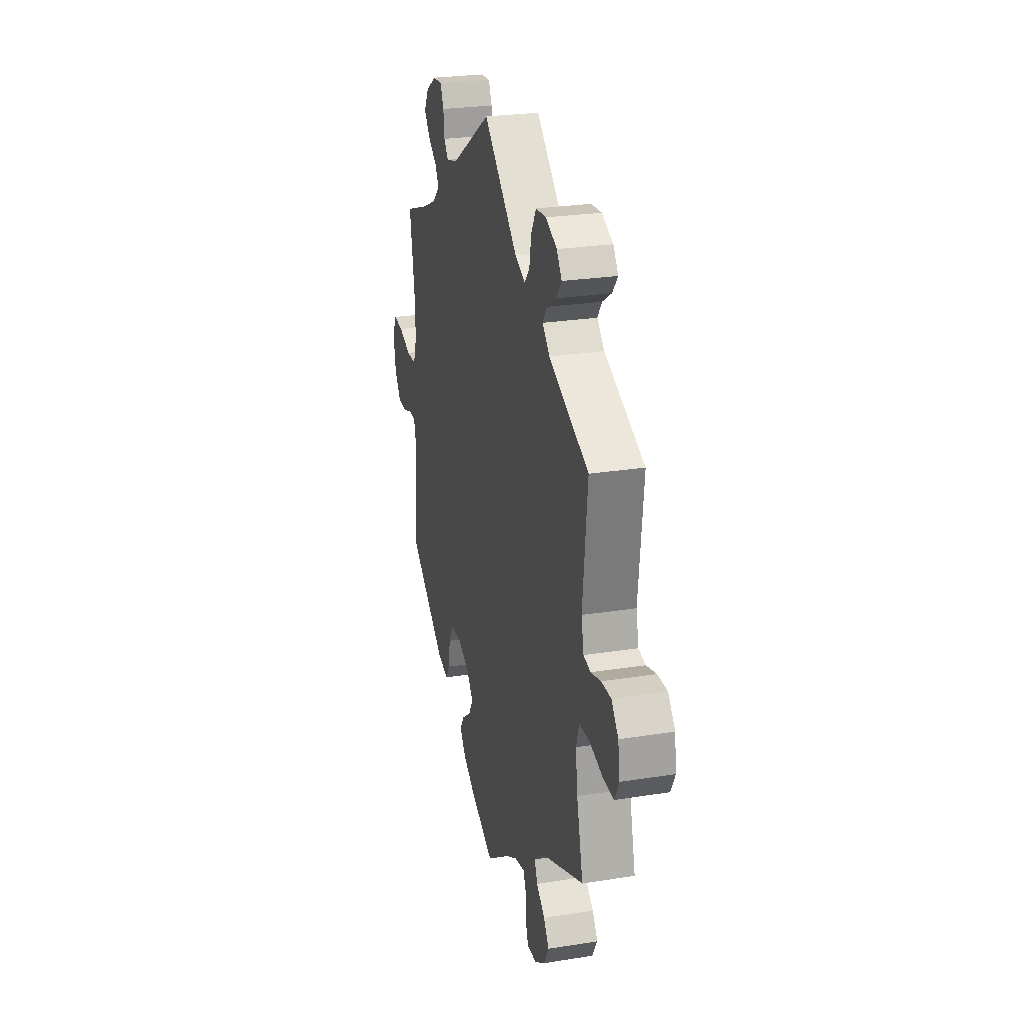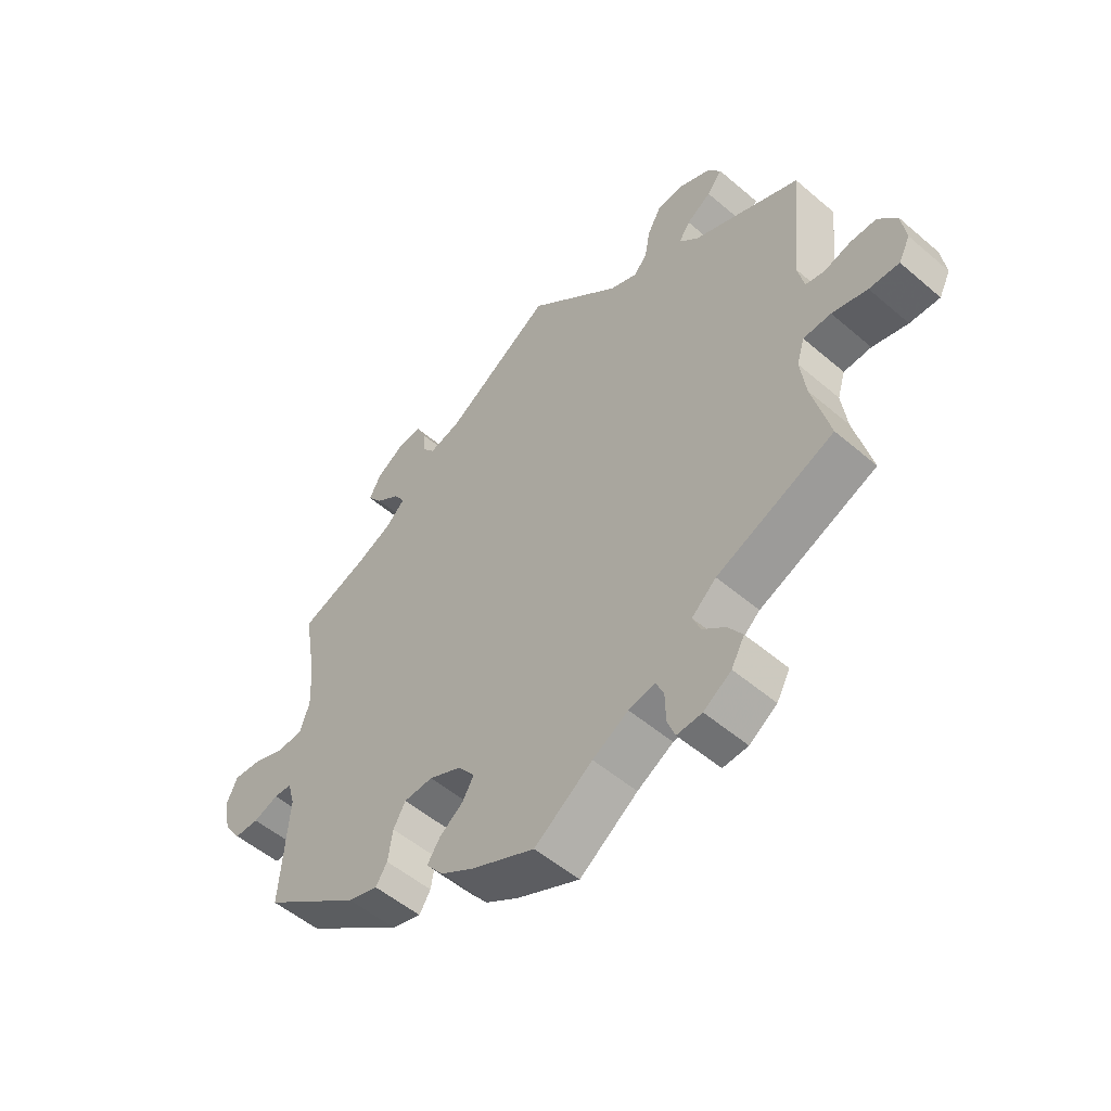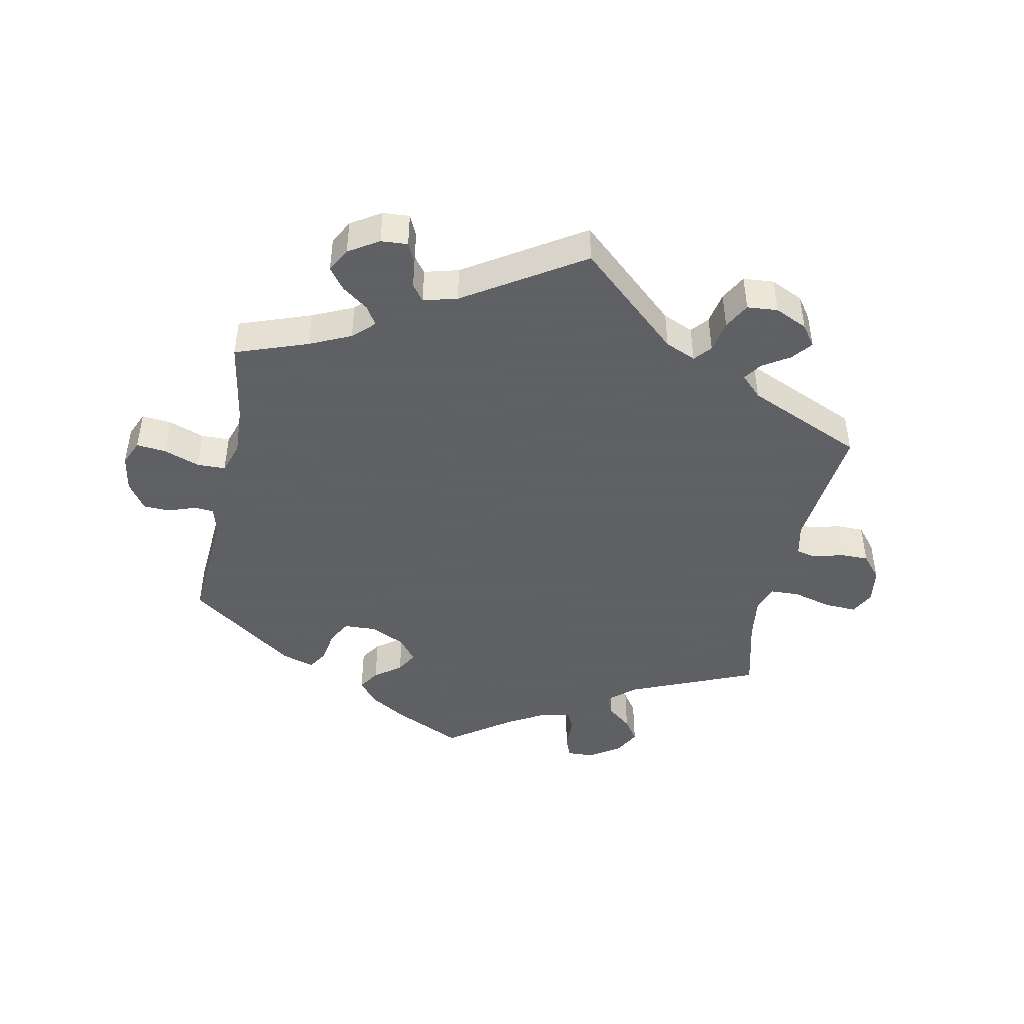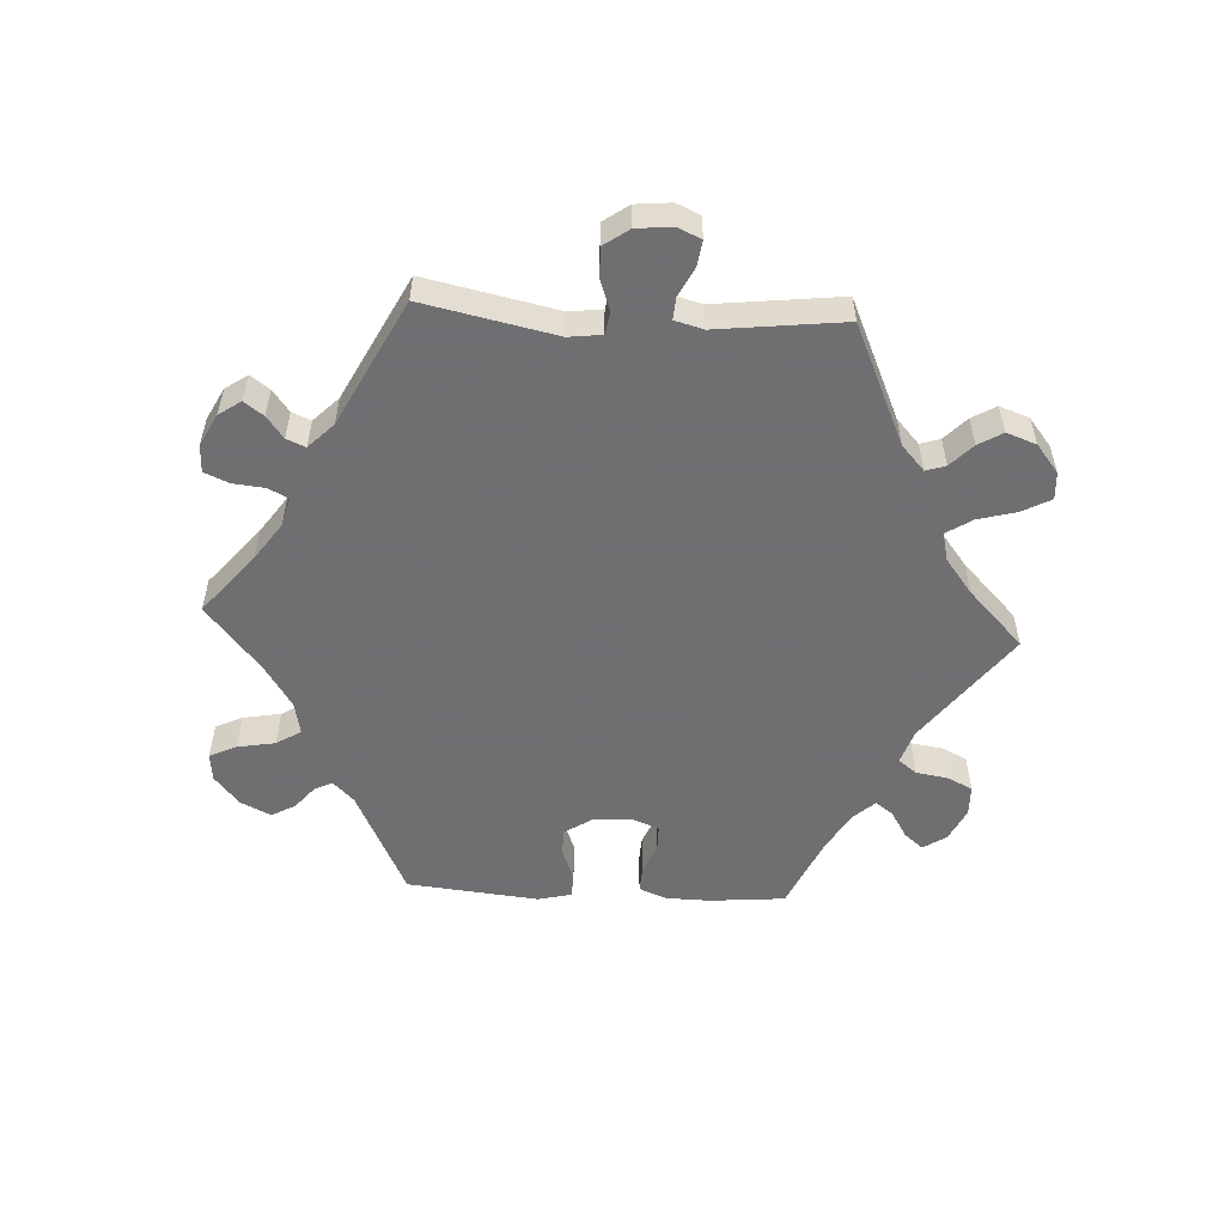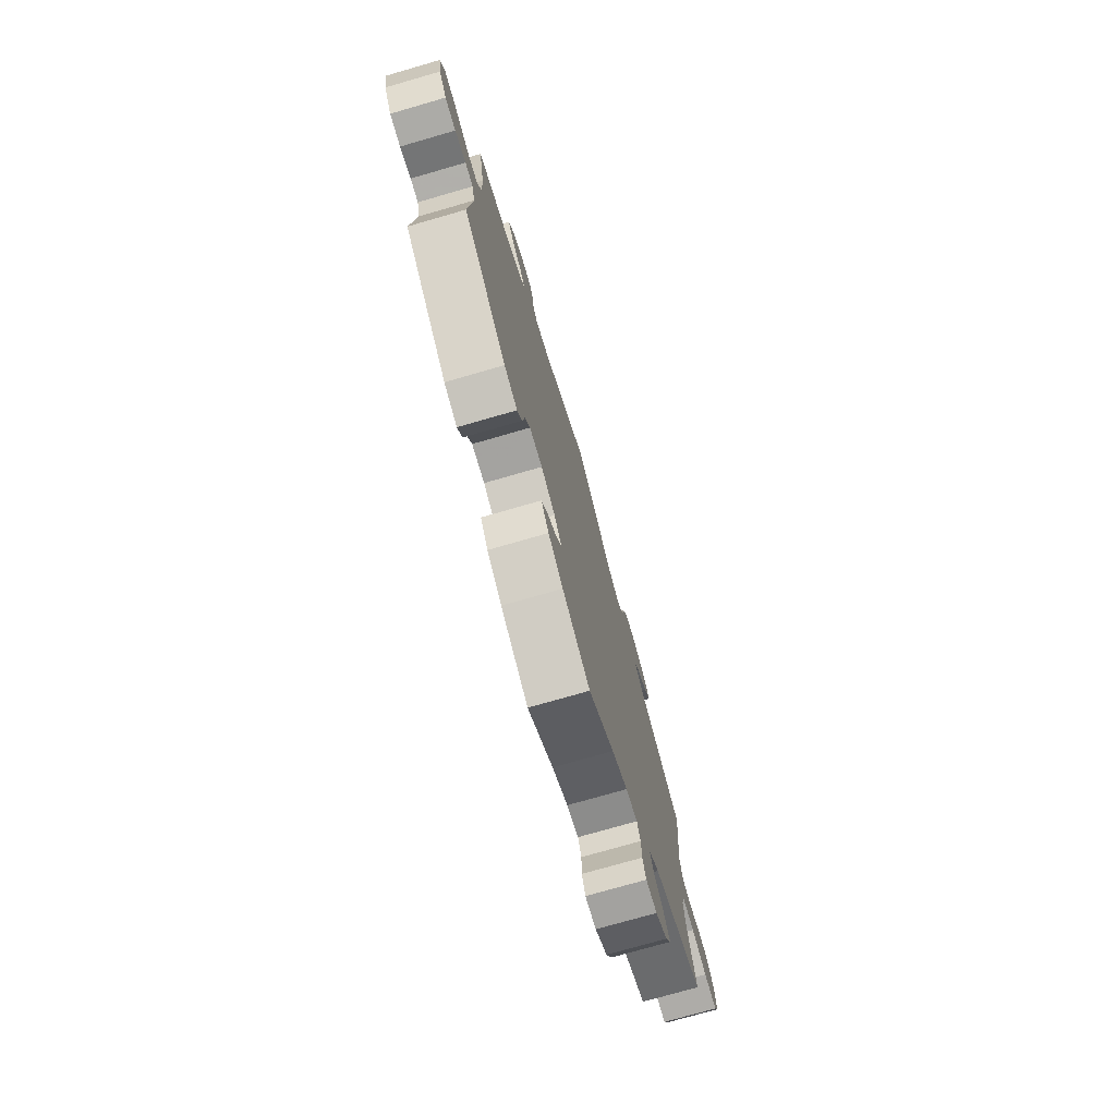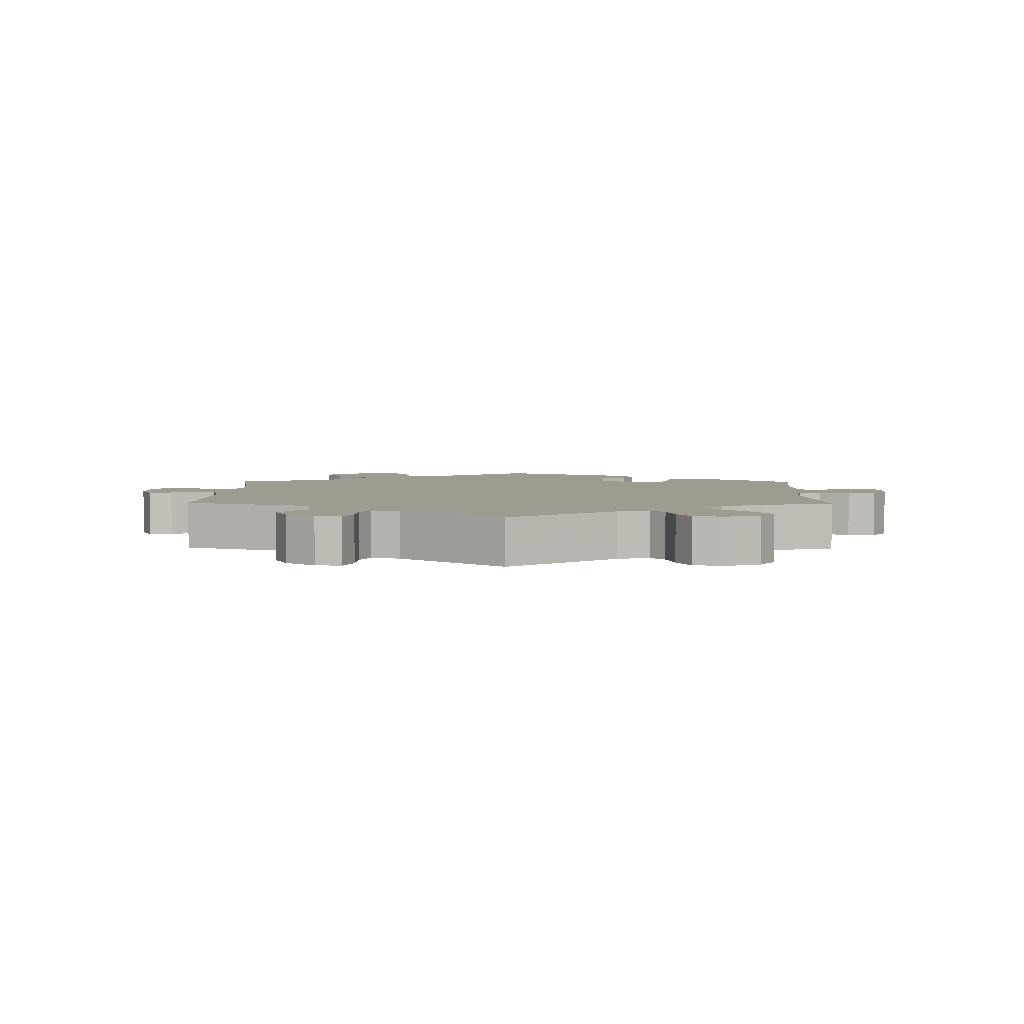
<metadata>
{"format":"obj","ext":"obj","renderer":"f3d","projection":"perspective","resolution":1024,"background":"white","views":[{"elev":25.8,"azim":75.7,"up":"+Z"},{"elev":-52.9,"azim":47.5,"up":"+Z"},{"elev":-45.3,"azim":-11.6,"up":"+Y"},{"elev":-54.7,"azim":27.0,"up":"+Y"},{"elev":-74.9,"azim":-73.9,"up":"+Z"},{"elev":4.2,"azim":61.0,"up":"+Y"}]}
</metadata>
<code>
v 0.154 0.07 0.44
v 0.201 0.07 0.42
v 0.223 0.07 0.446
v 0.232 0.07 0.495
v 0.254 0.07 0.535
v 0.301 0.07 0.539
v 0.351 0.07 0.516
v 0.374 0.07 0.484
v 0.349 0.07 0.453
v 0.308 0.07 0.427
v 0.289 0.07 0.399
v 0.321 0.07 0.367
v 0.5 0.07 0.289
v 0.479 0.07 0.09
v 0.49 0.07 0.04
v 0.521 0.07 0.033
v 0.567 0.07 0.046
v 0.61 0.07 0.046
v 0.641 0.07 0.009
v 0.649 0.07 -0.045
v 0.63 0.07 -0.082
v 0.58 0.07 -0.08
v 0.521 0.07 -0.064
v 0.475 0.07 -0.066
v 0.462 0.07 -0.108
v 0.471 0.07 -0.175
v 0.5 0.07 -0.289
v 0.305 0.07 -0.371
v 0.264 0.07 -0.407
v 0.277 0.07 -0.439
v 0.315 0.07 -0.47
v 0.339 0.07 -0.505
v 0.317 0.07 -0.545
v 0.271 0.07 -0.576
v 0.229 0.07 -0.578
v 0.216 0.07 -0.544
v 0.215 0.07 -0.496
v 0.202 0.07 -0.466
v 0.158 0.07 -0.475
v 0.098 0.07 -0.509
v 0.001 0.07 -0.578
v -0.104 0.07 -0.529
v -0.16 0.07 -0.495
v -0.189 0.07 -0.459
v -0.168 0.07 -0.427
v -0.128 0.07 -0.397
v -0.109 0.07 -0.364
v -0.137 0.07 -0.328
v -0.191 0.07 -0.303
v -0.24 0.07 -0.305
v -0.26 0.07 -0.341
v -0.268 0.07 -0.392
v -0.287 0.07 -0.422
v -0.337 0.07 -0.407
v -0.501 0.07 -0.289
v -0.488 0.07 -0.108
v -0.5 0.07 -0.065
v -0.53 0.07 -0.063
v -0.572 0.07 -0.078
v -0.613 0.07 -0.077
v -0.642 0.07 -0.035
v -0.652 0.07 0.022
v -0.635 0.07 0.061
v -0.59 0.07 0.057
v -0.535 0.07 0.037
v -0.491 0.07 0.038
v -0.475 0.07 0.086
v -0.479 0.07 0.162
v -0.501 0.07 0.289
v -0.39 0.07 0.329
v -0.327 0.07 0.358
v -0.295 0.07 0.389
v -0.313 0.07 0.418
v -0.353 0.07 0.447
v -0.378 0.07 0.48
v -0.358 0.07 0.517
v -0.312 0.07 0.546
v -0.271 0.07 0.549
v -0.256 0.07 0.516
v -0.251 0.07 0.474
v -0.232 0.07 0.449
v -0.18 0.07 0.463
v 0 0.07 0.578
v 0.154 0 0.44
v 0.201 0 0.42
v 0.223 0 0.446
v 0.232 0 0.495
v 0.254 0 0.535
v 0.301 0 0.539
v 0.351 0 0.516
v 0.374 0 0.484
v 0.349 0 0.453
v 0.308 0 0.427
v 0.289 0 0.399
v 0.321 0 0.367
v 0.5 0 0.289
v 0.479 0 0.09
v 0.49 0 0.04
v 0.521 0 0.033
v 0.567 0 0.046
v 0.61 0 0.046
v 0.641 0 0.009
v 0.649 0 -0.045
v 0.63 0 -0.082
v 0.58 0 -0.08
v 0.521 0 -0.064
v 0.475 0 -0.066
v 0.462 0 -0.108
v 0.471 0 -0.175
v 0.5 0 -0.289
v 0.305 0 -0.371
v 0.264 0 -0.407
v 0.277 0 -0.439
v 0.315 0 -0.47
v 0.339 0 -0.505
v 0.317 0 -0.545
v 0.271 0 -0.576
v 0.229 0 -0.578
v 0.216 0 -0.544
v 0.215 0 -0.496
v 0.202 0 -0.466
v 0.158 0 -0.475
v 0.098 0 -0.509
v 0.001 0 -0.578
v -0.104 0 -0.529
v -0.16 0 -0.495
v -0.189 0 -0.459
v -0.168 0 -0.427
v -0.128 0 -0.397
v -0.109 0 -0.364
v -0.137 0 -0.328
v -0.191 0 -0.303
v -0.24 0 -0.305
v -0.26 0 -0.341
v -0.268 0 -0.392
v -0.287 0 -0.422
v -0.337 0 -0.407
v -0.501 0 -0.289
v -0.488 0 -0.108
v -0.5 0 -0.065
v -0.53 0 -0.063
v -0.572 0 -0.078
v -0.613 0 -0.077
v -0.642 0 -0.035
v -0.652 0 0.022
v -0.635 0 0.061
v -0.59 0 0.057
v -0.535 0 0.037
v -0.491 0 0.038
v -0.475 0 0.086
v -0.479 0 0.162
v -0.501 0 0.289
v -0.39 0 0.329
v -0.327 0 0.358
v -0.295 0 0.389
v -0.313 0 0.418
v -0.353 0 0.447
v -0.378 0 0.48
v -0.358 0 0.517
v -0.312 0 0.546
v -0.271 0 0.549
v -0.256 0 0.516
v -0.251 0 0.474
v -0.232 0 0.449
v -0.18 0 0.463
v 0 0 0.578
f 82 83 1
f 81 82 1 2
f 77 78 79 80
f 77 80 81
f 76 77 81
f 73 74 75 76
f 72 73 76 81
f 71 72 81 2
f 68 69 70
f 67 68 70 71
f 66 67 71 2
f 62 63 64 65
f 62 65 66
f 61 62 66
f 58 59 60 61
f 57 58 61 66
f 56 57 66 2
f 54 55 56 2
f 51 52 53 54
f 50 51 54
f 43 44 45 46
f 43 46 47
f 40 41 42 43
f 39 40 43 47
f 38 39 47 48
f 34 35 36 37
f 34 37 38
f 33 34 38
f 30 31 32 33
f 29 30 33 38
f 26 27 28
f 25 26 28 29
f 24 25 29 38
f 20 21 22 23
f 20 23 24
f 19 20 24
f 16 17 18 19
f 16 19 24
f 15 16 24 38
f 12 13 14
f 11 12 14 15
f 7 8 9 10
f 7 10 11
f 6 7 11
f 3 4 5 6
f 3 6 11
f 50 54 2 3
f 49 50 3 11
f 38 48 49
f 11 15 38 49
f 84 166 165
f 85 84 165 164
f 163 162 161 160
f 164 163 160
f 164 160 159
f 159 158 157 156
f 164 159 156 155
f 85 164 155 154
f 153 152 151
f 154 153 151 150
f 85 154 150 149
f 148 147 146 145
f 149 148 145
f 149 145 144
f 144 143 142 141
f 149 144 141 140
f 85 149 140 139
f 85 139 138 137
f 137 136 135 134
f 137 134 133
f 129 128 127 126
f 130 129 126
f 126 125 124 123
f 130 126 123 122
f 131 130 122 121
f 120 119 118 117
f 121 120 117
f 121 117 116
f 116 115 114 113
f 121 116 113 112
f 111 110 109
f 112 111 109 108
f 121 112 108 107
f 106 105 104 103
f 107 106 103
f 107 103 102
f 102 101 100 99
f 107 102 99
f 121 107 99 98
f 97 96 95
f 98 97 95 94
f 93 92 91 90
f 94 93 90
f 94 90 89
f 89 88 87 86
f 94 89 86
f 86 85 137 133
f 94 86 133 132
f 132 131 121
f 132 121 98 94
f 1 84 85 2
f 2 85 86 3
f 3 86 87 4
f 4 87 88 5
f 5 88 89 6
f 6 89 90 7
f 7 90 91 8
f 8 91 92 9
f 9 92 93 10
f 10 93 94 11
f 11 94 95 12
f 12 95 96 13
f 13 96 97 14
f 14 97 98 15
f 15 98 99 16
f 16 99 100 17
f 17 100 101 18
f 18 101 102 19
f 19 102 103 20
f 20 103 104 21
f 21 104 105 22
f 22 105 106 23
f 23 106 107 24
f 24 107 108 25
f 25 108 109 26
f 26 109 110 27
f 27 110 111 28
f 28 111 112 29
f 29 112 113 30
f 30 113 114 31
f 31 114 115 32
f 32 115 116 33
f 33 116 117 34
f 34 117 118 35
f 35 118 119 36
f 36 119 120 37
f 37 120 121 38
f 38 121 122 39
f 39 122 123 40
f 40 123 124 41
f 41 124 125 42
f 42 125 126 43
f 43 126 127 44
f 44 127 128 45
f 45 128 129 46
f 46 129 130 47
f 47 130 131 48
f 48 131 132 49
f 49 132 133 50
f 50 133 134 51
f 51 134 135 52
f 52 135 136 53
f 53 136 137 54
f 54 137 138 55
f 55 138 139 56
f 56 139 140 57
f 57 140 141 58
f 58 141 142 59
f 59 142 143 60
f 60 143 144 61
f 61 144 145 62
f 62 145 146 63
f 63 146 147 64
f 64 147 148 65
f 65 148 149 66
f 66 149 150 67
f 67 150 151 68
f 68 151 152 69
f 69 152 153 70
f 70 153 154 71
f 71 154 155 72
f 72 155 156 73
f 73 156 157 74
f 74 157 158 75
f 75 158 159 76
f 76 159 160 77
f 77 160 161 78
f 78 161 162 79
f 79 162 163 80
f 80 163 164 81
f 81 164 165 82
f 82 165 166 83
f 83 166 84 1

</code>
